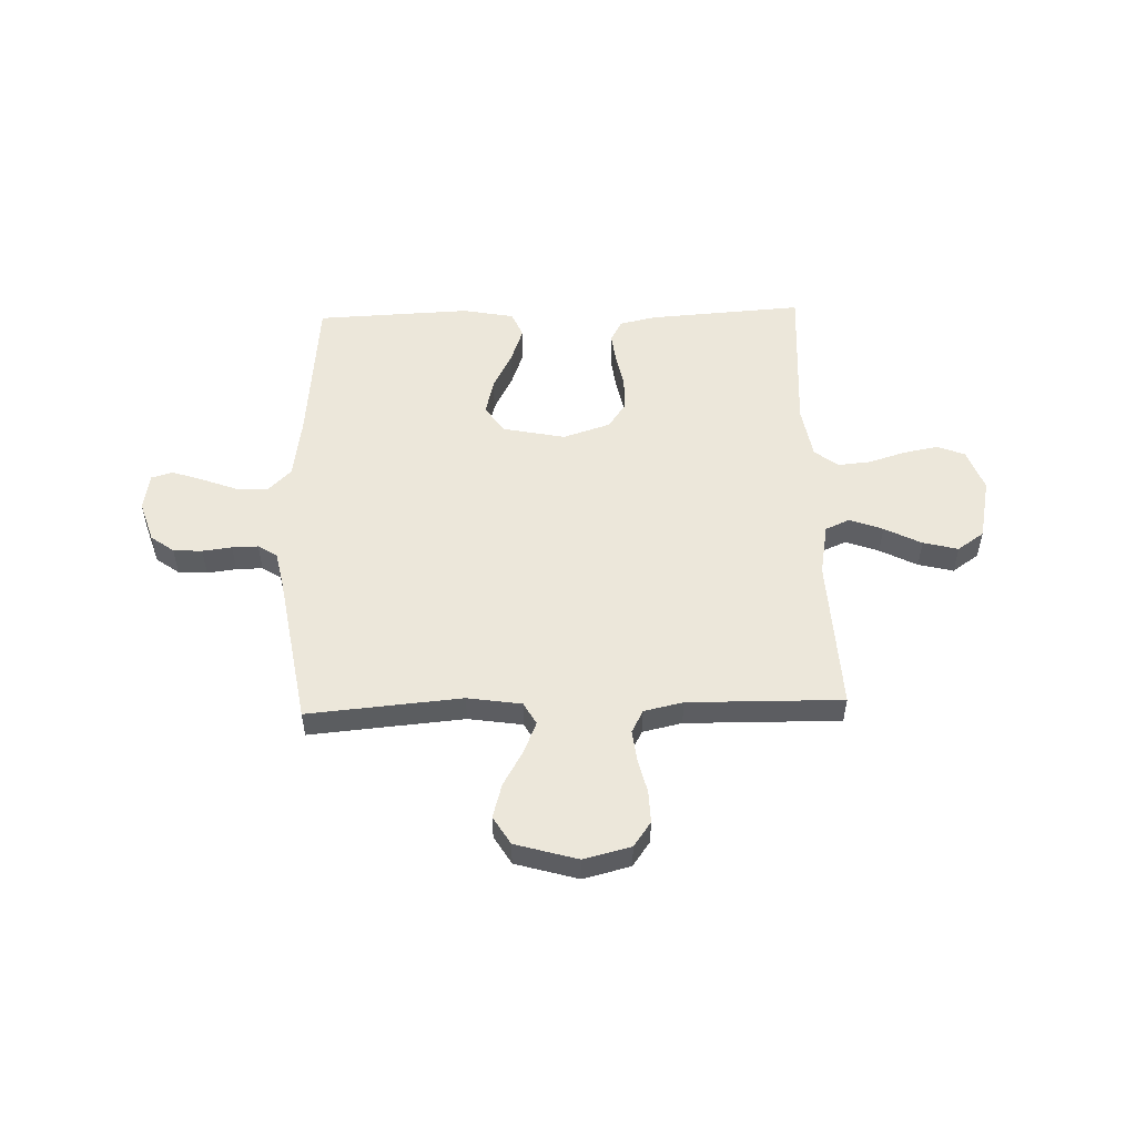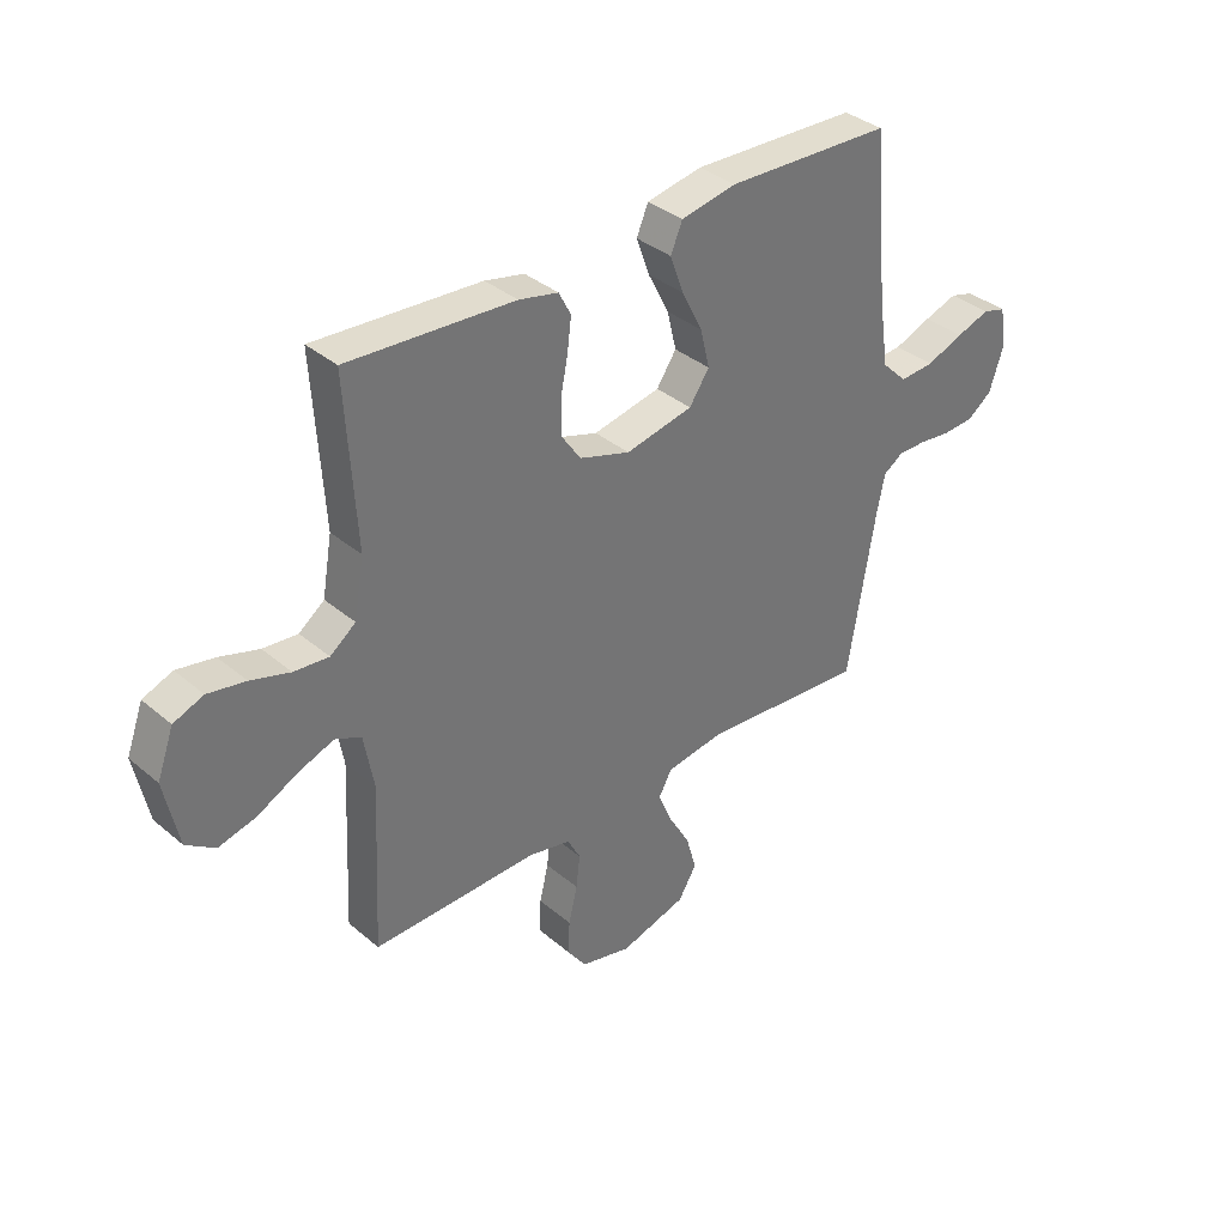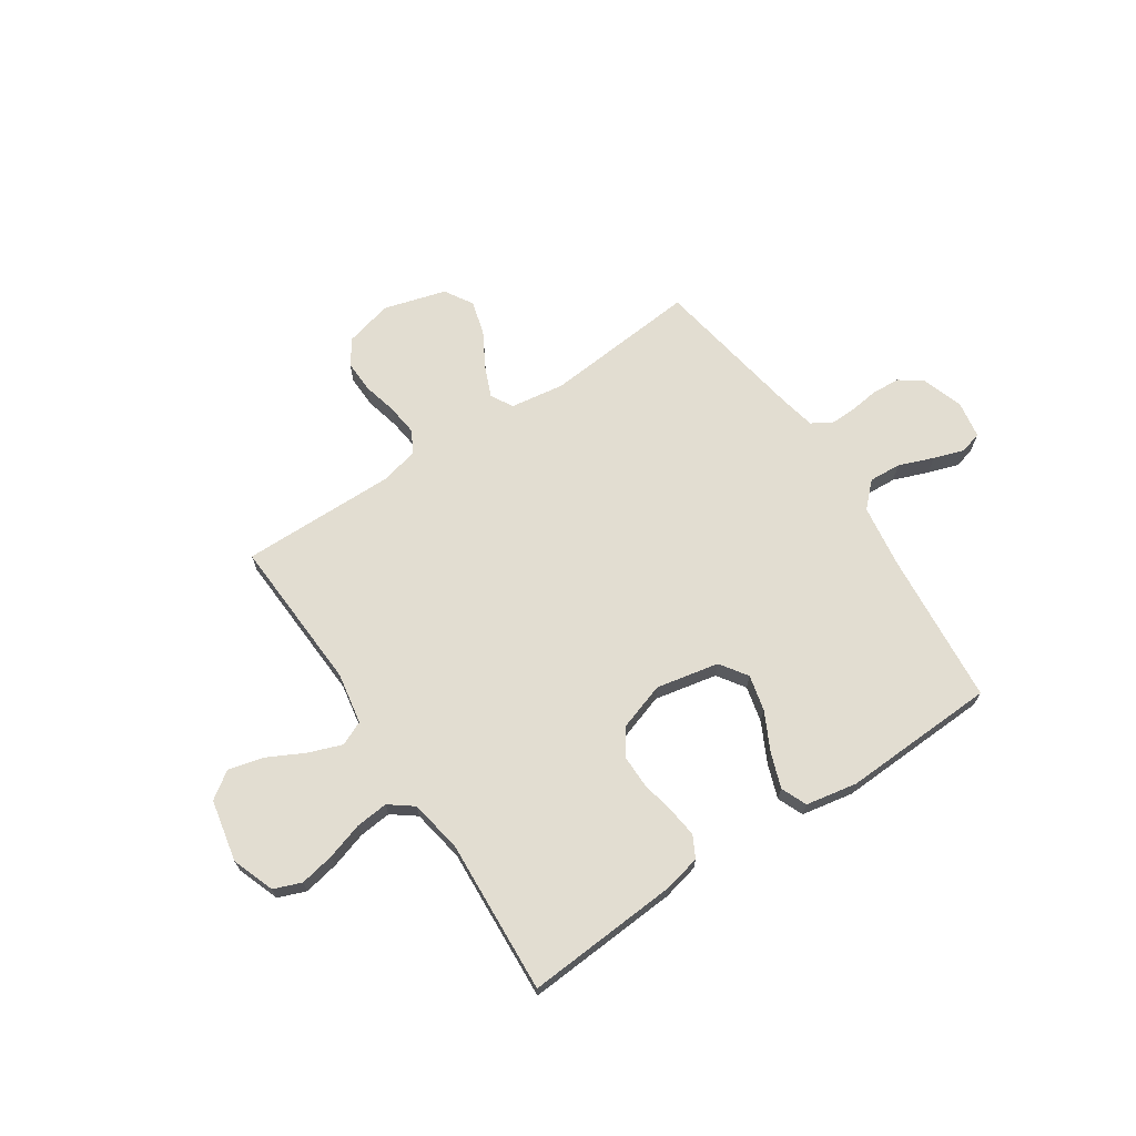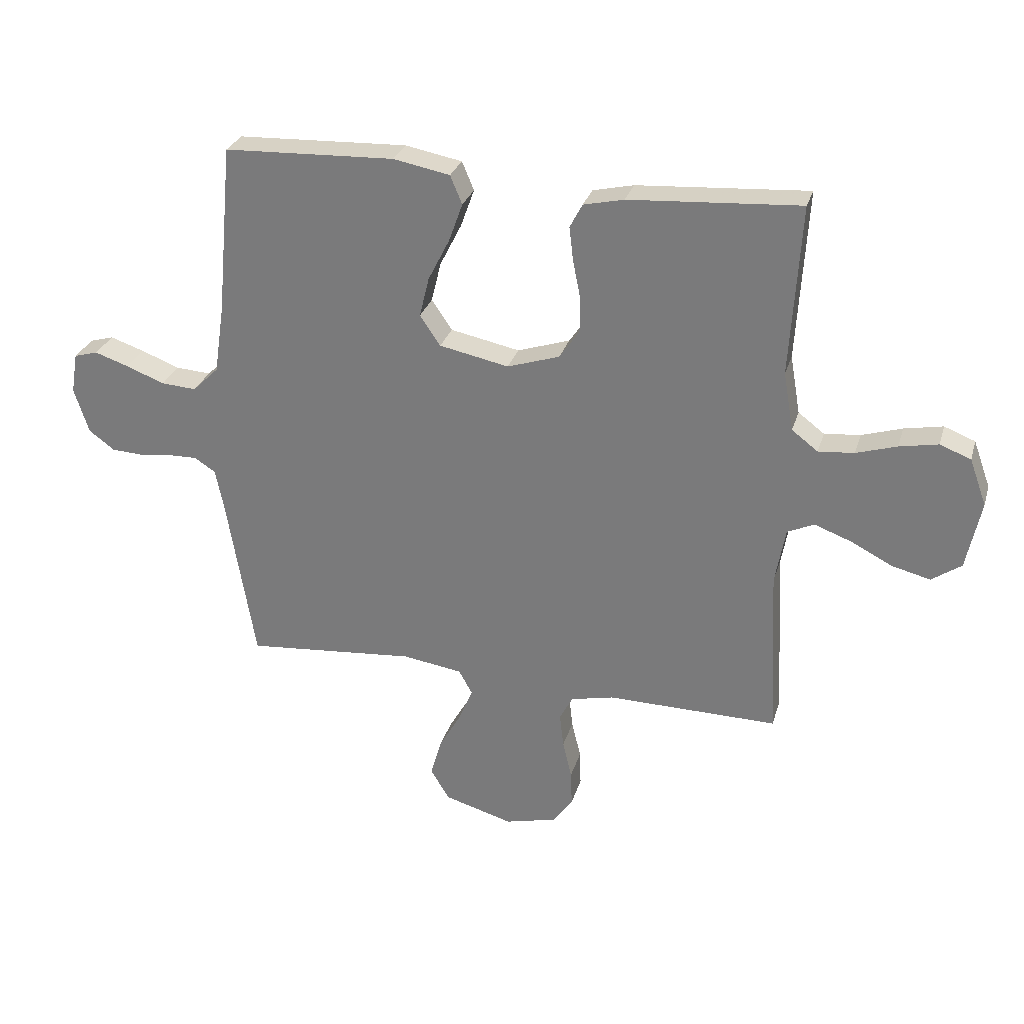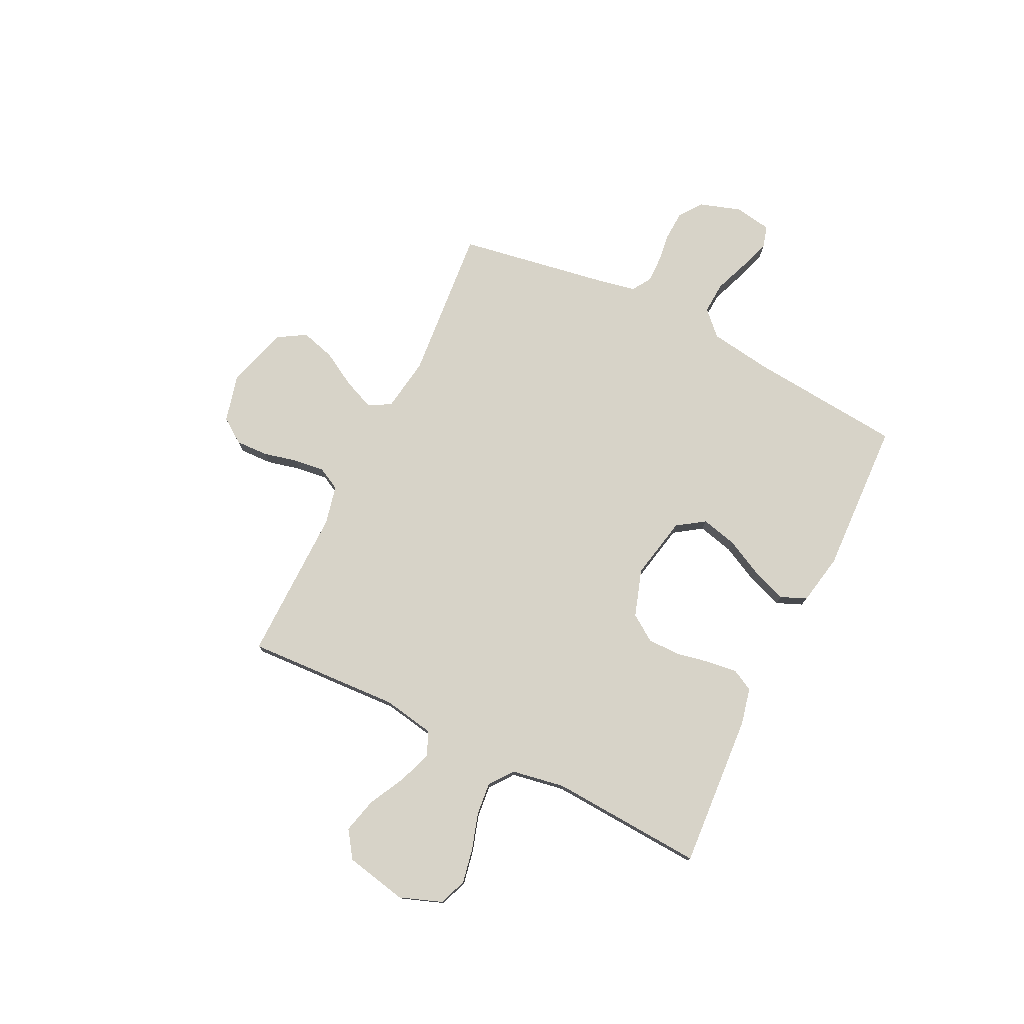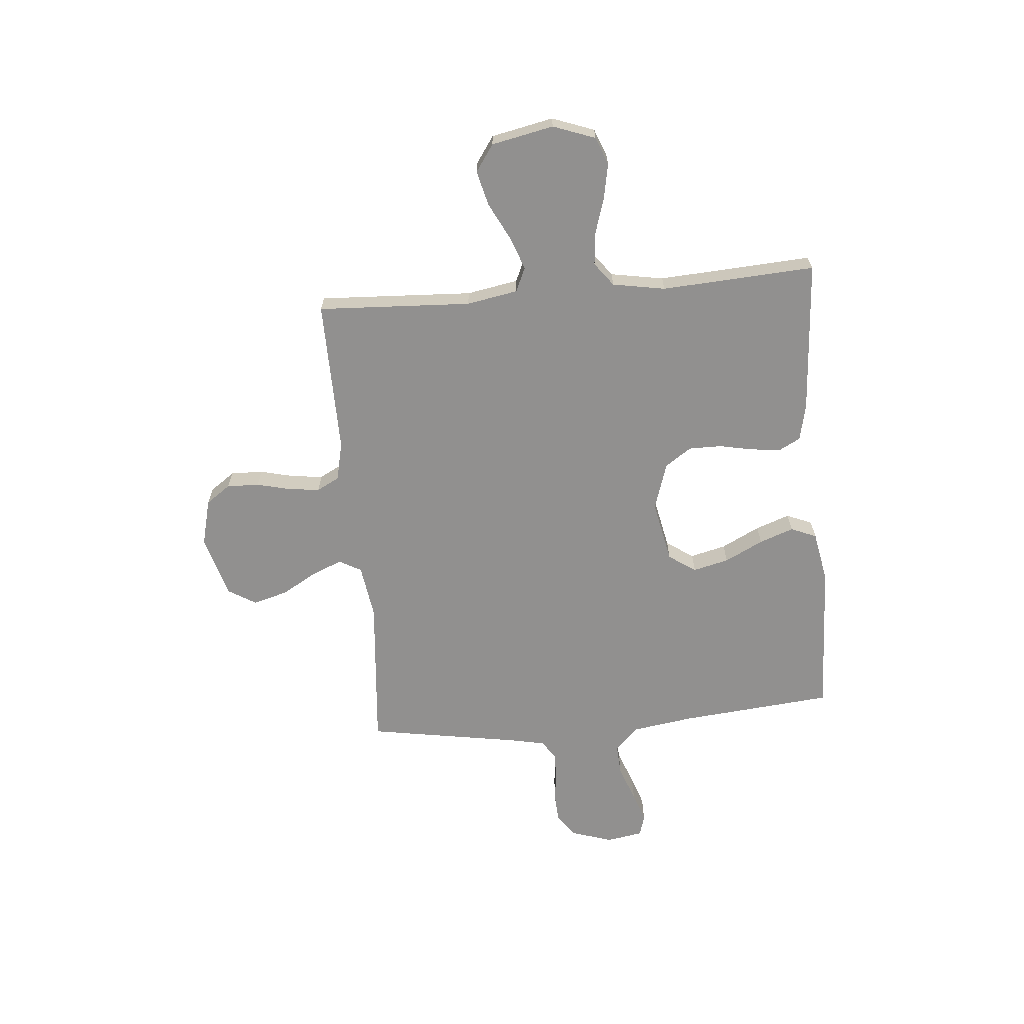
<metadata>
{"format":"obj","ext":"obj","renderer":"f3d","projection":"perspective","resolution":1024,"background":"white","views":[{"elev":52.7,"azim":178.2,"up":"+Y"},{"elev":36.1,"azim":-42.3,"up":"+Z"},{"elev":68.4,"azim":-33.7,"up":"+Y"},{"elev":28.6,"azim":-164.5,"up":"+Z"},{"elev":76.8,"azim":-63.9,"up":"+Y"},{"elev":-65.7,"azim":-85.0,"up":"+Y"}]}
</metadata>
<code>
v -0.5 0.07 0.5
v -0.2 0.07 0.48
v -0.129 0.07 0.464
v -0.107 0.07 0.422
v -0.114 0.07 0.363
v -0.127 0.07 0.298
v -0.127 0.07 0.234
v -0.092 0.07 0.183
v 0 0.07 0.153
v 0.122 0.07 0.178
v 0.158 0.07 0.231
v 0.141 0.07 0.301
v 0.103 0.07 0.376
v 0.079 0.07 0.443
v 0.1 0.07 0.493
v 0.2 0.07 0.512
v 0.5 0.07 0.5
v 0.528 0.07 0.2
v 0.546 0.07 0.079
v 0.592 0.07 0.034
v 0.654 0.07 0.038
v 0.722 0.07 0.064
v 0.782 0.07 0.084
v 0.824 0.07 0.072
v 0.836 0.07 0
v 0.81 0.07 -0.08
v 0.765 0.07 -0.113
v 0.709 0.07 -0.116
v 0.652 0.07 -0.109
v 0.601 0.07 -0.108
v 0.564 0.07 -0.132
v 0.55 0.07 -0.2
v 0.5 0.07 -0.5
v 0.2 0.07 -0.474
v 0.095 0.07 -0.49
v 0.071 0.07 -0.533
v 0.096 0.07 -0.593
v 0.135 0.07 -0.661
v 0.154 0.07 -0.728
v 0.121 0.07 -0.783
v 0 0.07 -0.818
v -0.092 0.07 -0.795
v -0.126 0.07 -0.747
v -0.124 0.07 -0.684
v -0.108 0.07 -0.617
v -0.101 0.07 -0.557
v -0.124 0.07 -0.513
v -0.2 0.07 -0.496
v -0.5 0.07 -0.5
v -0.485 0.07 -0.2
v -0.503 0.07 -0.1
v -0.55 0.07 -0.079
v -0.615 0.07 -0.103
v -0.687 0.07 -0.14
v -0.755 0.07 -0.157
v -0.807 0.07 -0.121
v -0.832 0.07 0
v -0.802 0.07 0.082
v -0.748 0.07 0.103
v -0.68 0.07 0.09
v -0.609 0.07 0.068
v -0.546 0.07 0.062
v -0.5 0.07 0.097
v -0.482 0.07 0.2
v -0.5 0 0.5
v -0.2 0 0.48
v -0.129 0 0.464
v -0.107 0 0.422
v -0.114 0 0.363
v -0.127 0 0.298
v -0.127 0 0.234
v -0.092 0 0.183
v 0 0 0.153
v 0.122 0 0.178
v 0.158 0 0.231
v 0.141 0 0.301
v 0.103 0 0.376
v 0.079 0 0.443
v 0.1 0 0.493
v 0.2 0 0.512
v 0.5 0 0.5
v 0.528 0 0.2
v 0.546 0 0.079
v 0.592 0 0.034
v 0.654 0 0.038
v 0.722 0 0.064
v 0.782 0 0.084
v 0.824 0 0.072
v 0.836 0 0
v 0.81 0 -0.08
v 0.765 0 -0.113
v 0.709 0 -0.116
v 0.652 0 -0.109
v 0.601 0 -0.108
v 0.564 0 -0.132
v 0.55 0 -0.2
v 0.5 0 -0.5
v 0.2 0 -0.474
v 0.095 0 -0.49
v 0.071 0 -0.533
v 0.096 0 -0.593
v 0.135 0 -0.661
v 0.154 0 -0.728
v 0.121 0 -0.783
v 0 0 -0.818
v -0.092 0 -0.795
v -0.126 0 -0.747
v -0.124 0 -0.684
v -0.108 0 -0.617
v -0.101 0 -0.557
v -0.124 0 -0.513
v -0.2 0 -0.496
v -0.5 0 -0.5
v -0.485 0 -0.2
v -0.503 0 -0.1
v -0.55 0 -0.079
v -0.615 0 -0.103
v -0.687 0 -0.14
v -0.755 0 -0.157
v -0.807 0 -0.121
v -0.832 0 0
v -0.802 0 0.082
v -0.748 0 0.103
v -0.68 0 0.09
v -0.609 0 0.068
v -0.546 0 0.062
v -0.5 0 0.097
v -0.482 0 0.2
f 58 59 60 61
f 58 61 62
f 57 58 62
f 56 57 62
f 53 54 55 56
f 52 53 56 62
f 51 52 62 63
f 48 49 50
f 47 48 50 51
f 42 43 44 45
f 42 45 46
f 41 42 46
f 40 41 46
f 37 38 39 40
f 36 37 40 46
f 35 36 46 47
f 32 33 34
f 31 32 34 35
f 26 27 28 29
f 26 29 30
f 25 26 30
f 24 25 30
f 21 22 23 24
f 21 24 30 31
f 15 16 17 18
f 15 18 19
f 12 13 14 15
f 11 12 15 19
f 10 11 19 20
f 3 4 5 6
f 3 6 7
f 64 1 2 3
f 64 3 7
f 63 64 7 8
f 51 63 8 9
f 20 21 31 35
f 20 35 47 51
f 9 10 20 51
f 125 124 123 122
f 126 125 122
f 126 122 121
f 126 121 120
f 120 119 118 117
f 126 120 117 116
f 127 126 116 115
f 114 113 112
f 115 114 112 111
f 109 108 107 106
f 110 109 106
f 110 106 105
f 110 105 104
f 104 103 102 101
f 110 104 101 100
f 111 110 100 99
f 98 97 96
f 99 98 96 95
f 93 92 91 90
f 94 93 90
f 94 90 89
f 94 89 88
f 88 87 86 85
f 95 94 88 85
f 82 81 80 79
f 83 82 79
f 79 78 77 76
f 83 79 76 75
f 84 83 75 74
f 70 69 68 67
f 71 70 67
f 67 66 65 128
f 71 67 128
f 72 71 128 127
f 73 72 127 115
f 99 95 85 84
f 115 111 99 84
f 115 84 74 73
f 1 65 66 2
f 2 66 67 3
f 3 67 68 4
f 4 68 69 5
f 5 69 70 6
f 6 70 71 7
f 7 71 72 8
f 8 72 73 9
f 9 73 74 10
f 10 74 75 11
f 11 75 76 12
f 12 76 77 13
f 13 77 78 14
f 14 78 79 15
f 15 79 80 16
f 16 80 81 17
f 17 81 82 18
f 18 82 83 19
f 19 83 84 20
f 20 84 85 21
f 21 85 86 22
f 22 86 87 23
f 23 87 88 24
f 24 88 89 25
f 25 89 90 26
f 26 90 91 27
f 27 91 92 28
f 28 92 93 29
f 29 93 94 30
f 30 94 95 31
f 31 95 96 32
f 32 96 97 33
f 33 97 98 34
f 34 98 99 35
f 35 99 100 36
f 36 100 101 37
f 37 101 102 38
f 38 102 103 39
f 39 103 104 40
f 40 104 105 41
f 41 105 106 42
f 42 106 107 43
f 43 107 108 44
f 44 108 109 45
f 45 109 110 46
f 46 110 111 47
f 47 111 112 48
f 48 112 113 49
f 49 113 114 50
f 50 114 115 51
f 51 115 116 52
f 52 116 117 53
f 53 117 118 54
f 54 118 119 55
f 55 119 120 56
f 56 120 121 57
f 57 121 122 58
f 58 122 123 59
f 59 123 124 60
f 60 124 125 61
f 61 125 126 62
f 62 126 127 63
f 63 127 128 64
f 64 128 65 1

</code>
